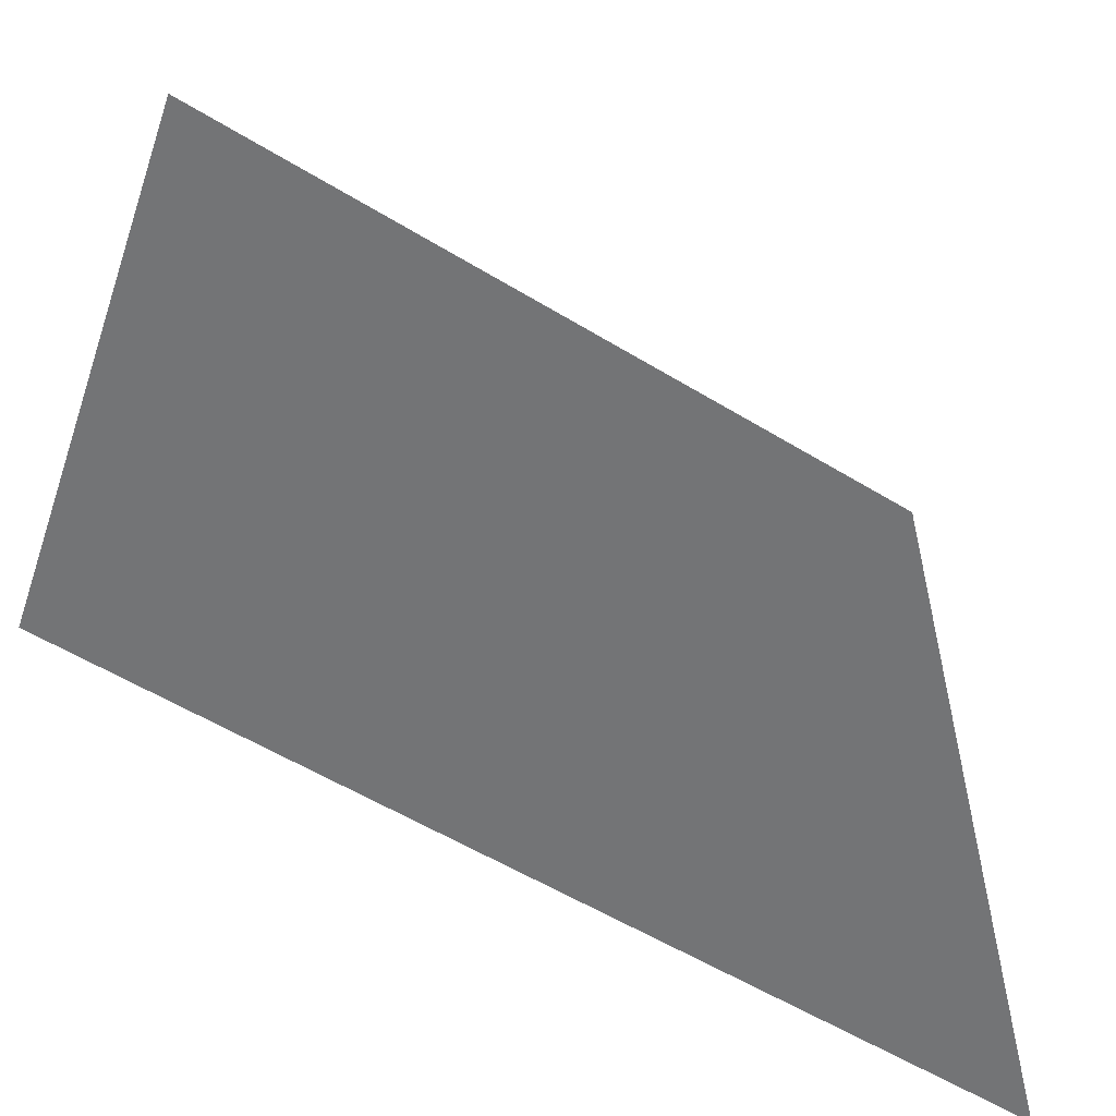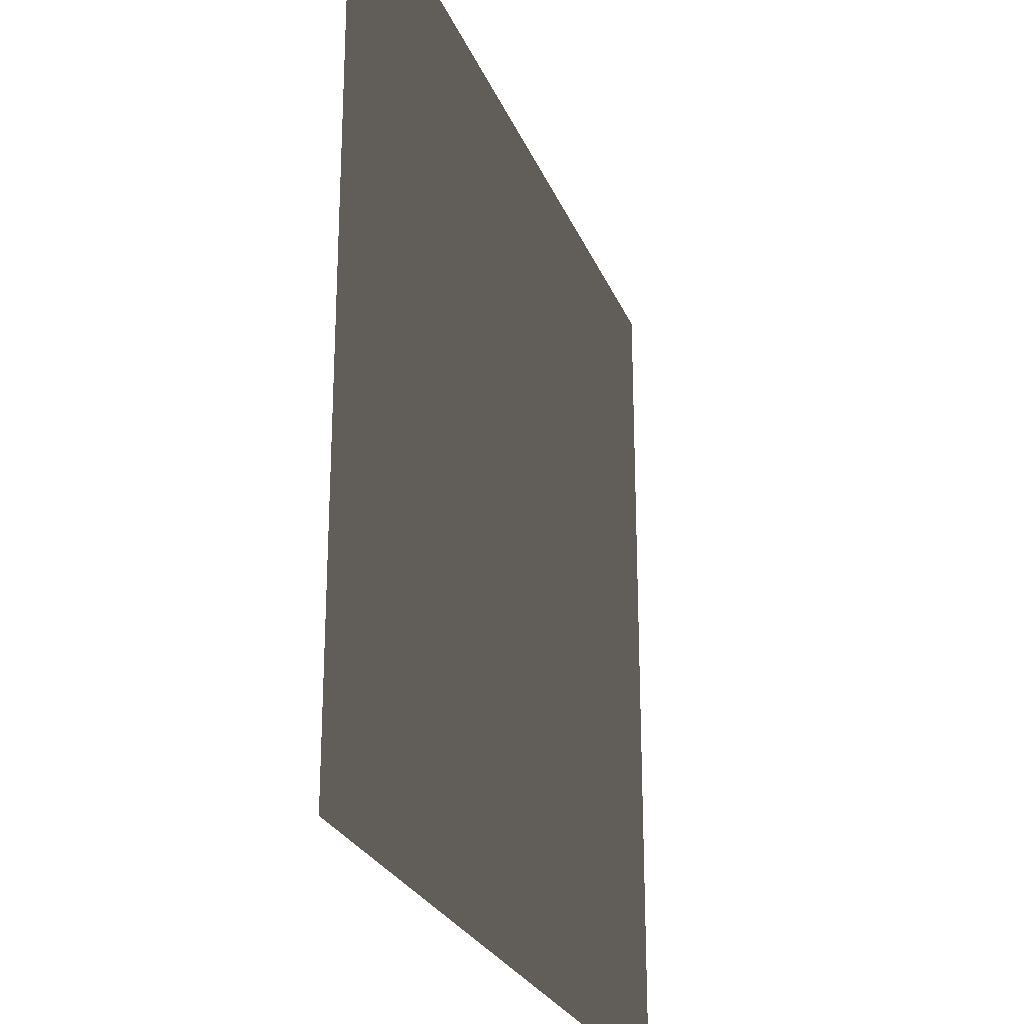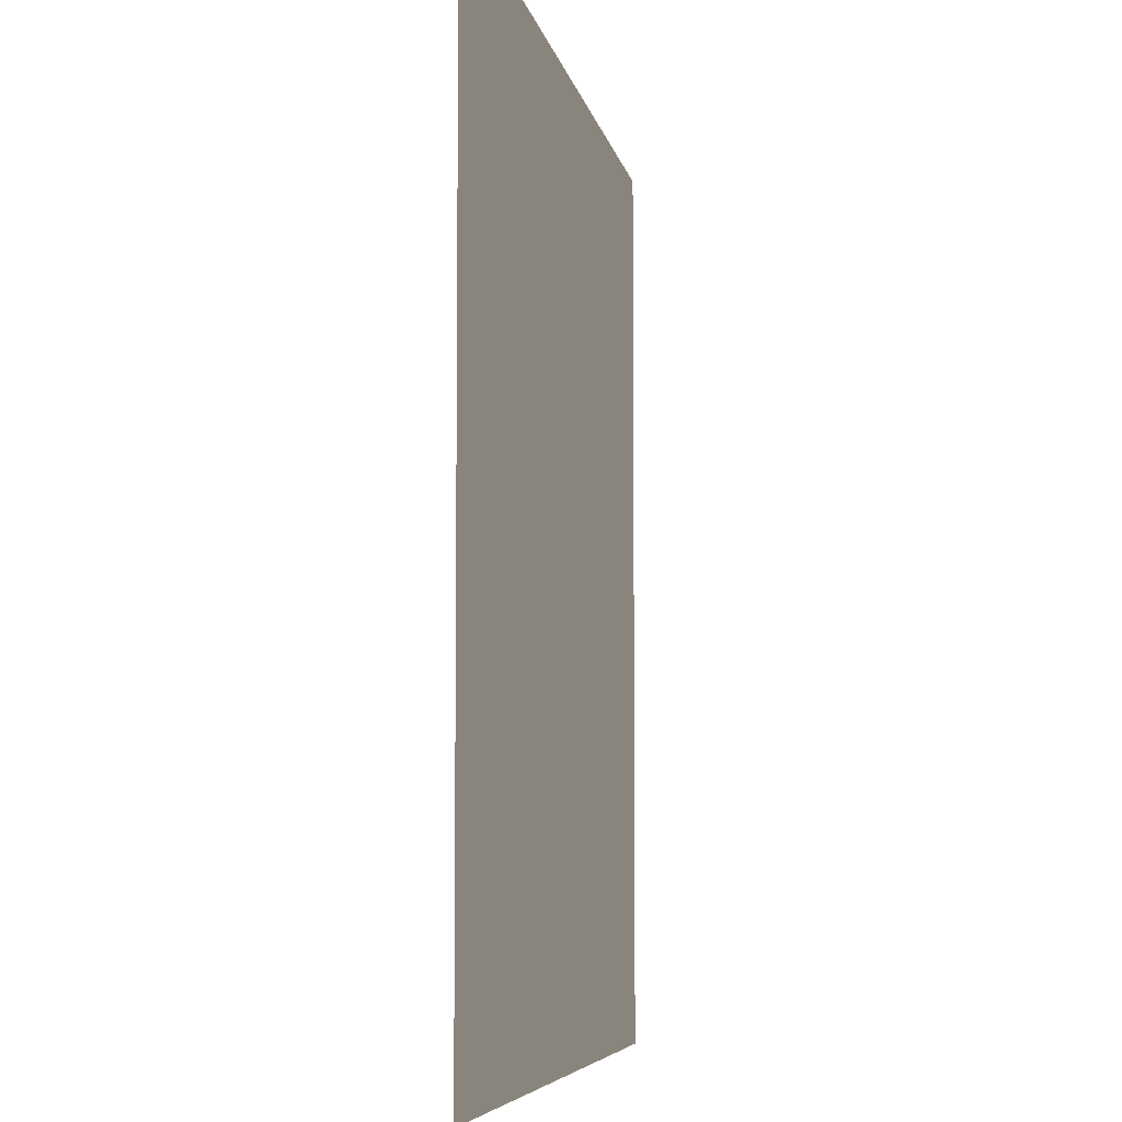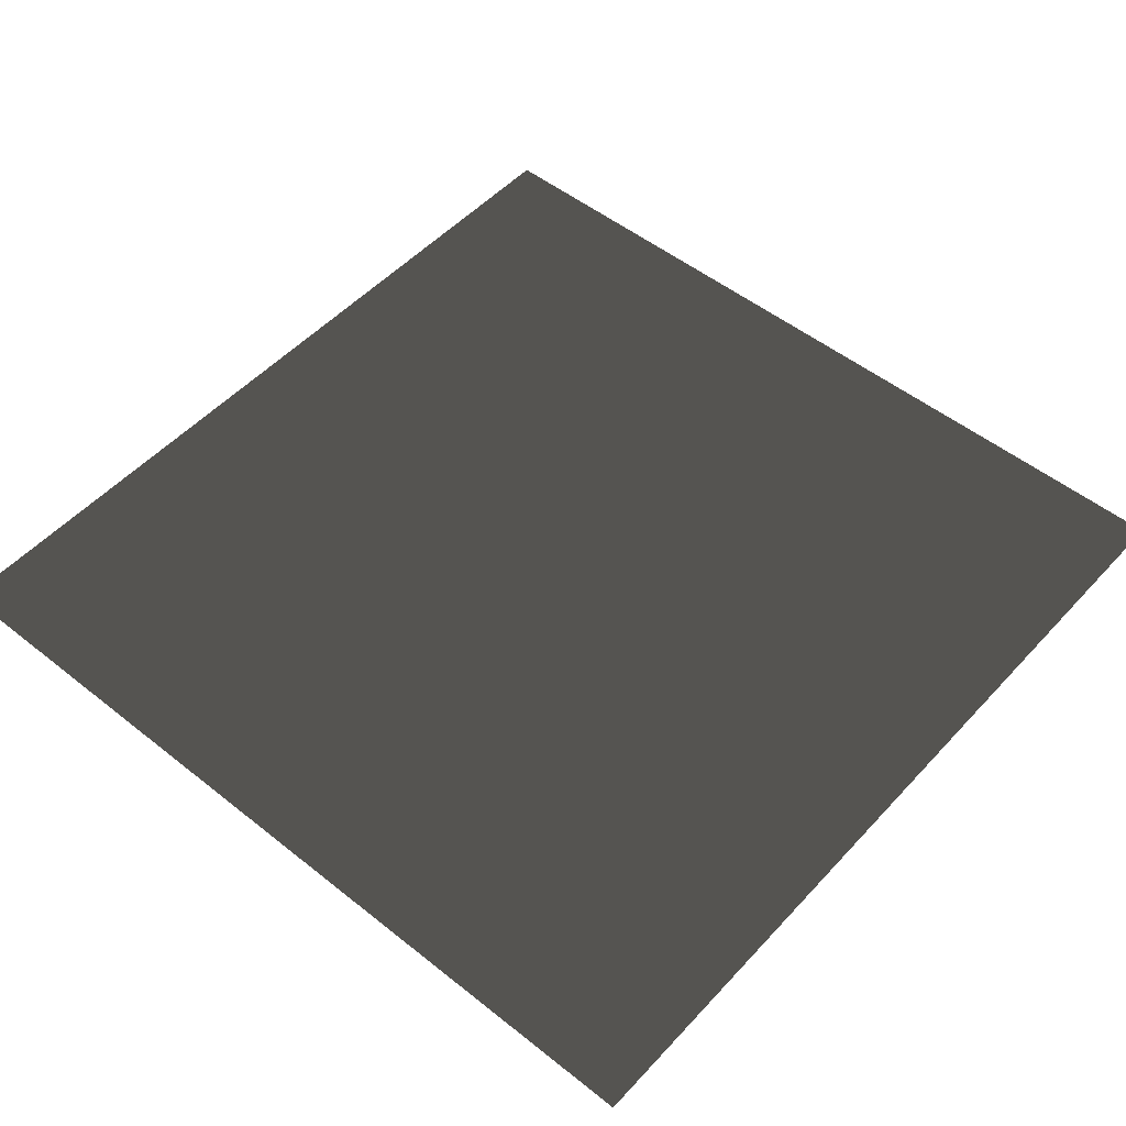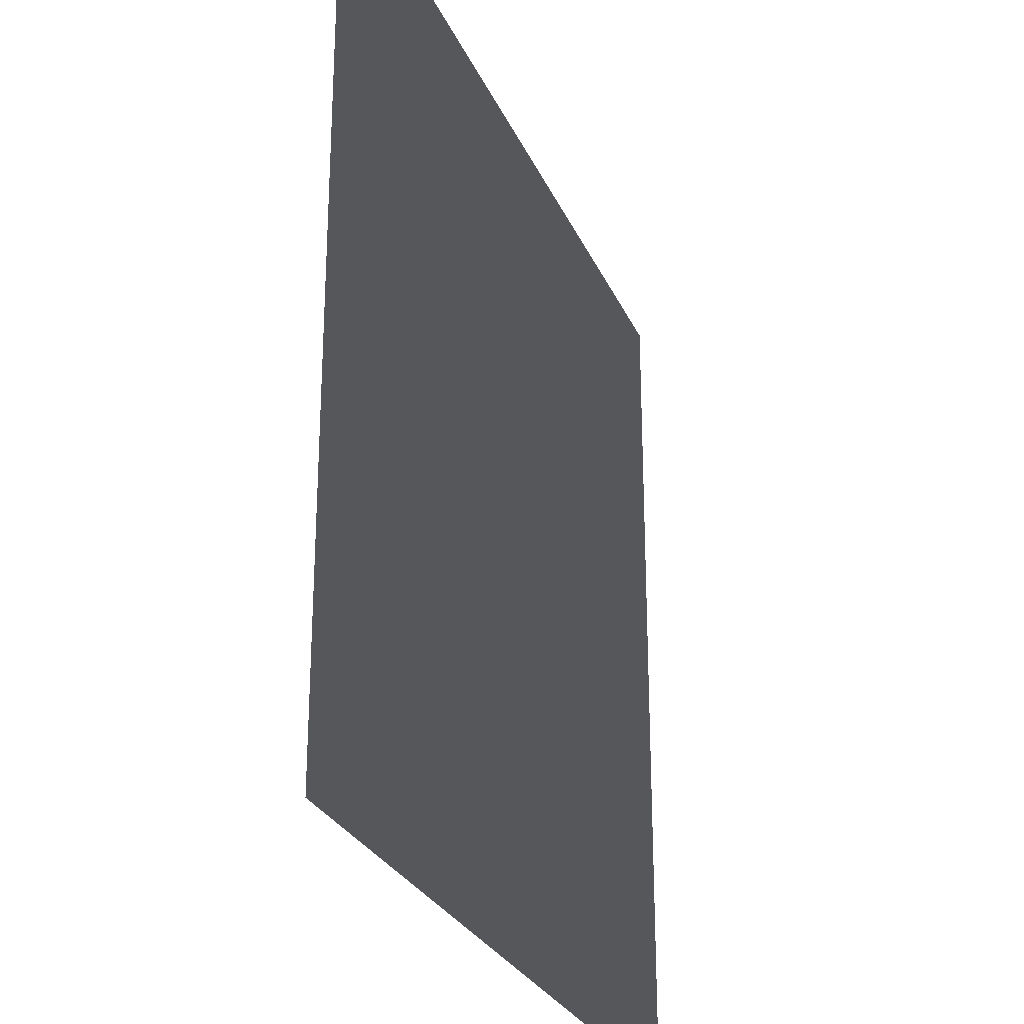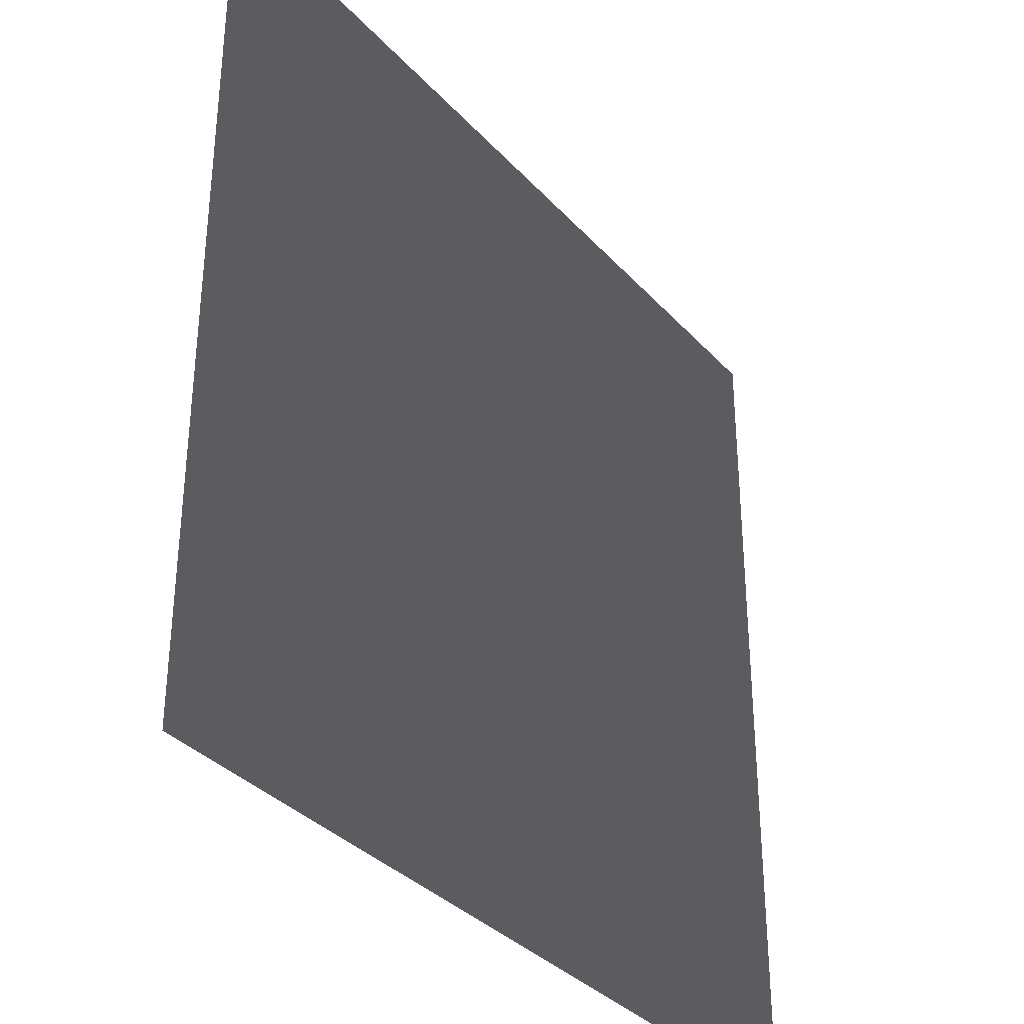
<metadata>
{"format":"obj","ext":"obj","renderer":"f3d","projection":"perspective","resolution":1024,"background":"white","views":[{"elev":-56.2,"azim":-32.6,"up":"+Z"},{"elev":-25.3,"azim":108.5,"up":"+Z"},{"elev":-6.0,"azim":99.7,"up":"+Z"},{"elev":51.2,"azim":-139.1,"up":"+Y"},{"elev":-26.8,"azim":-70.2,"up":"+Z"},{"elev":-34.5,"azim":-54.5,"up":"+Z"}]}
</metadata>
<code>
v 0.0005539 -0.0005896 157.5
v 157.5 -0.0003135 0.0001314
v 0.0005539 -0.0005896 1.877e-05
v 157.5 -0.0003135 157.5
g B4_BricksWall_6522_110
f 1 3 2
f 2 4 1

</code>
